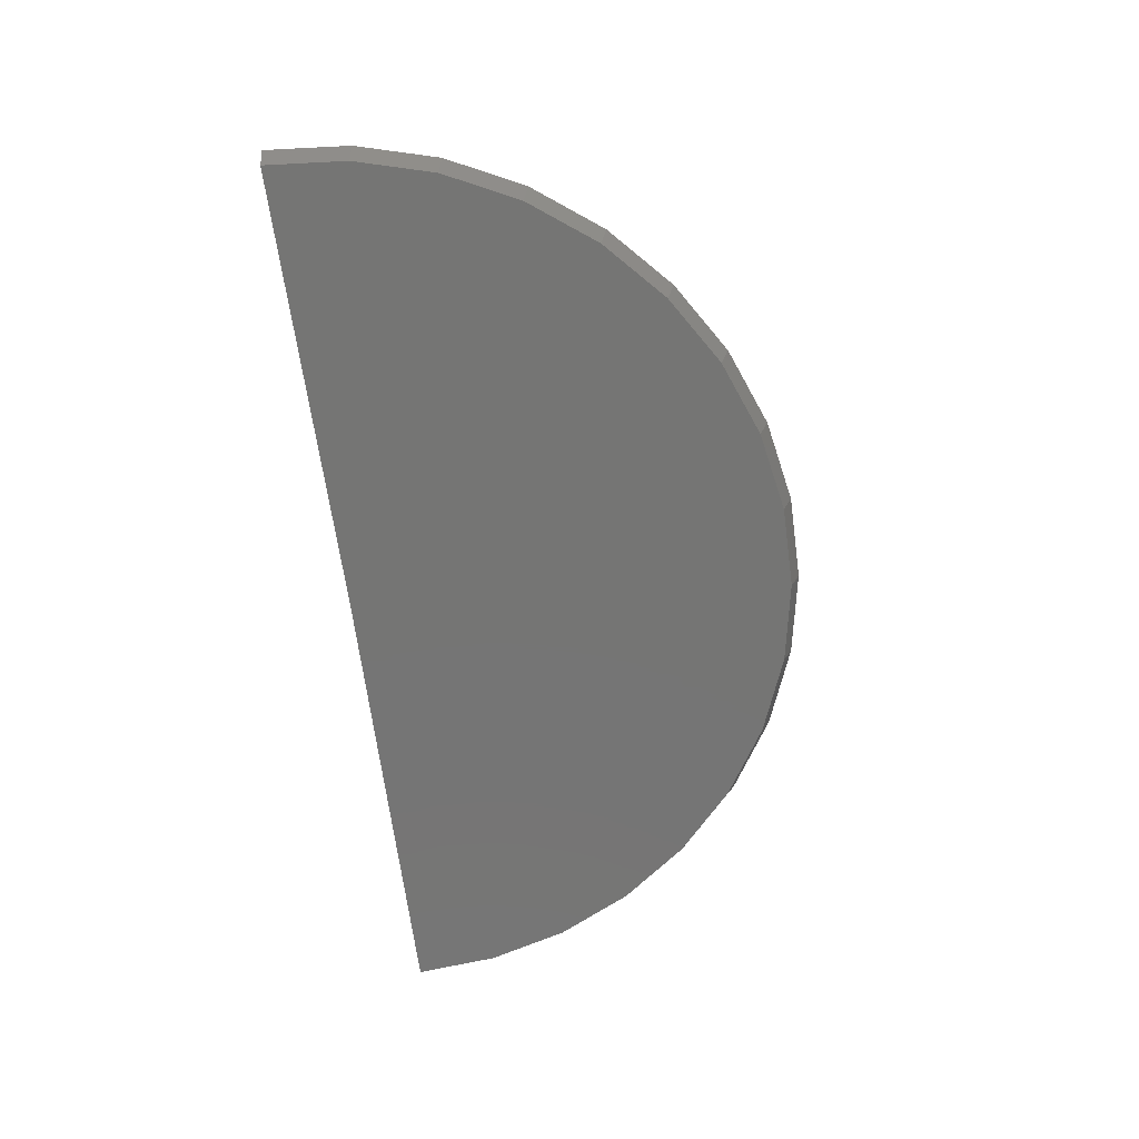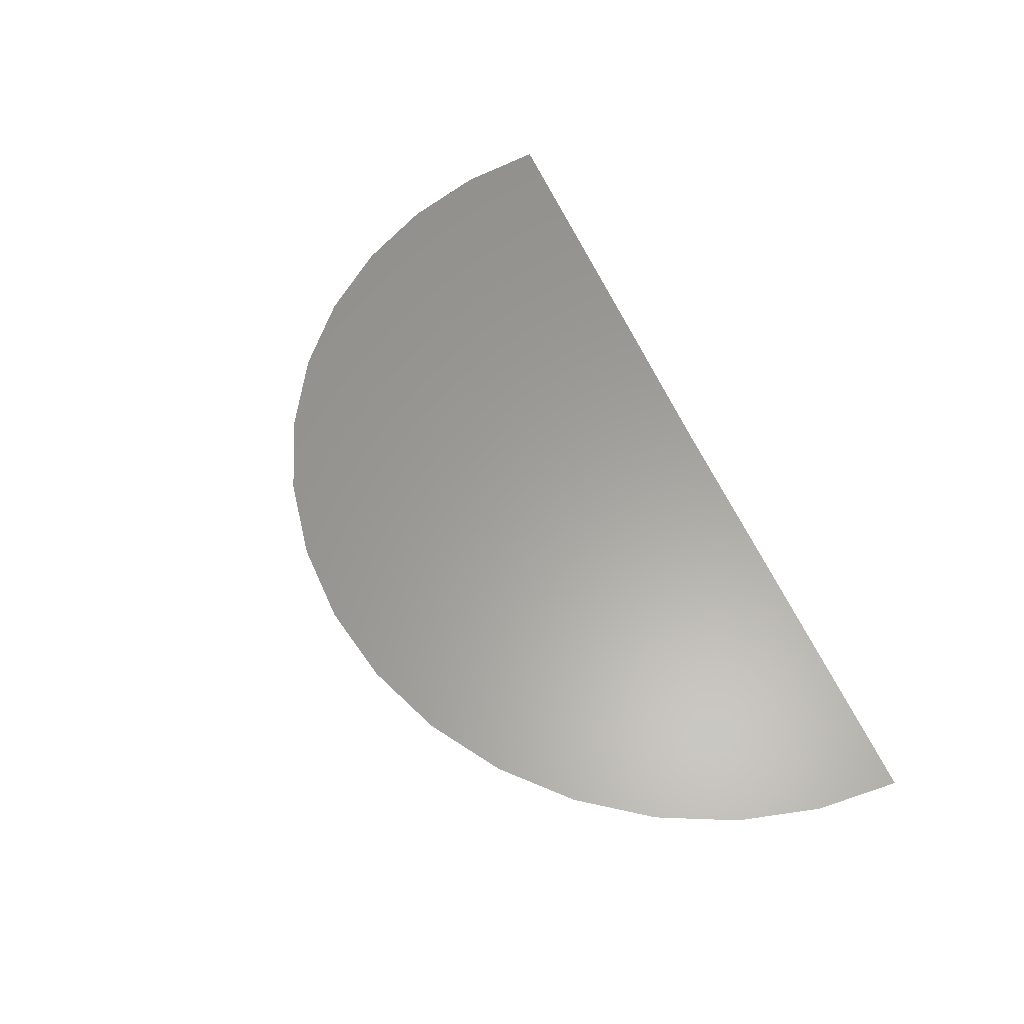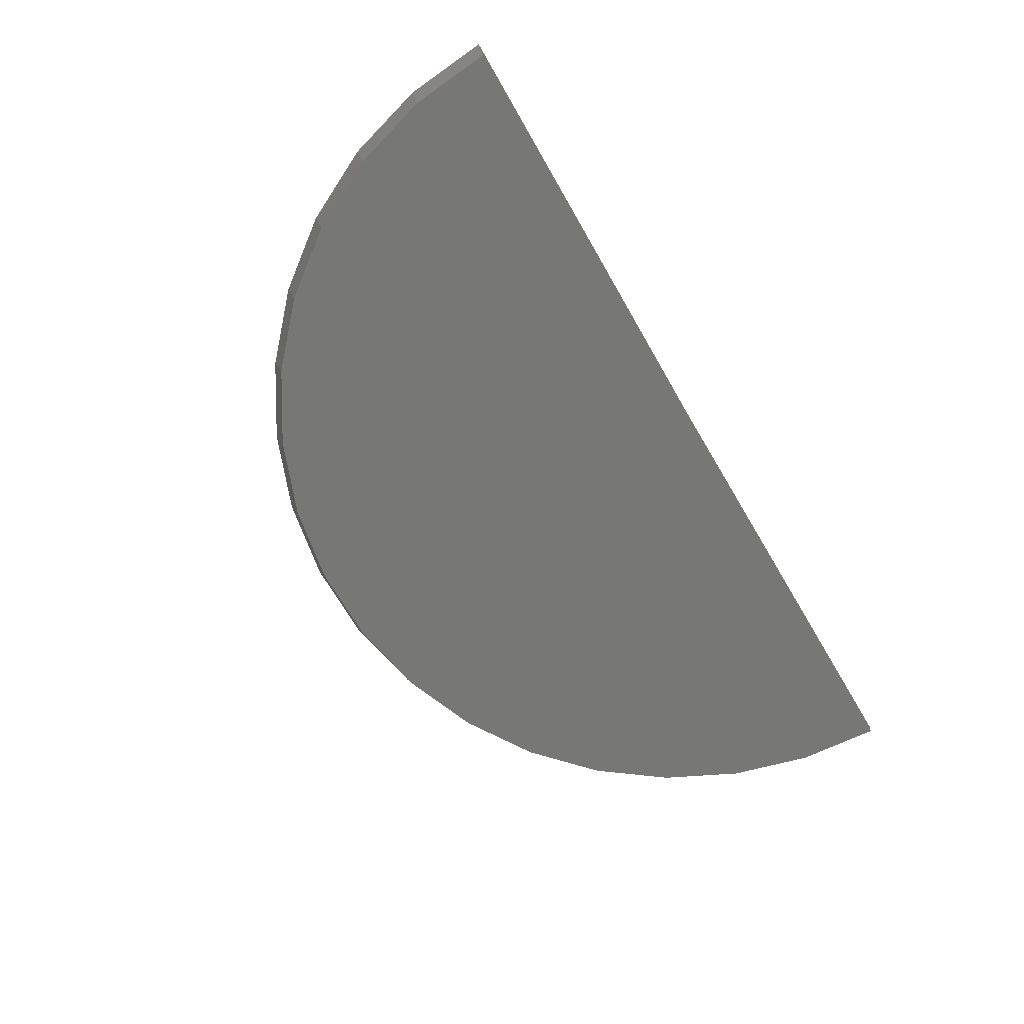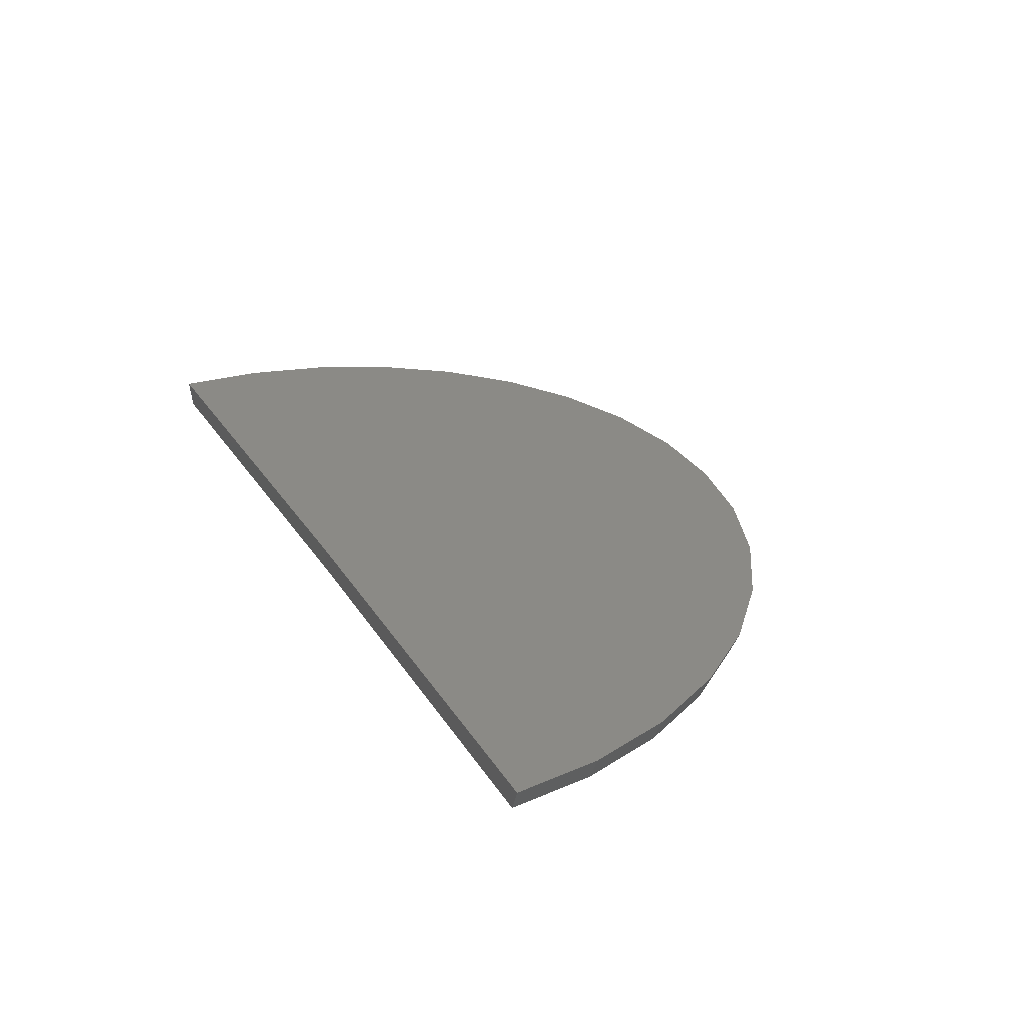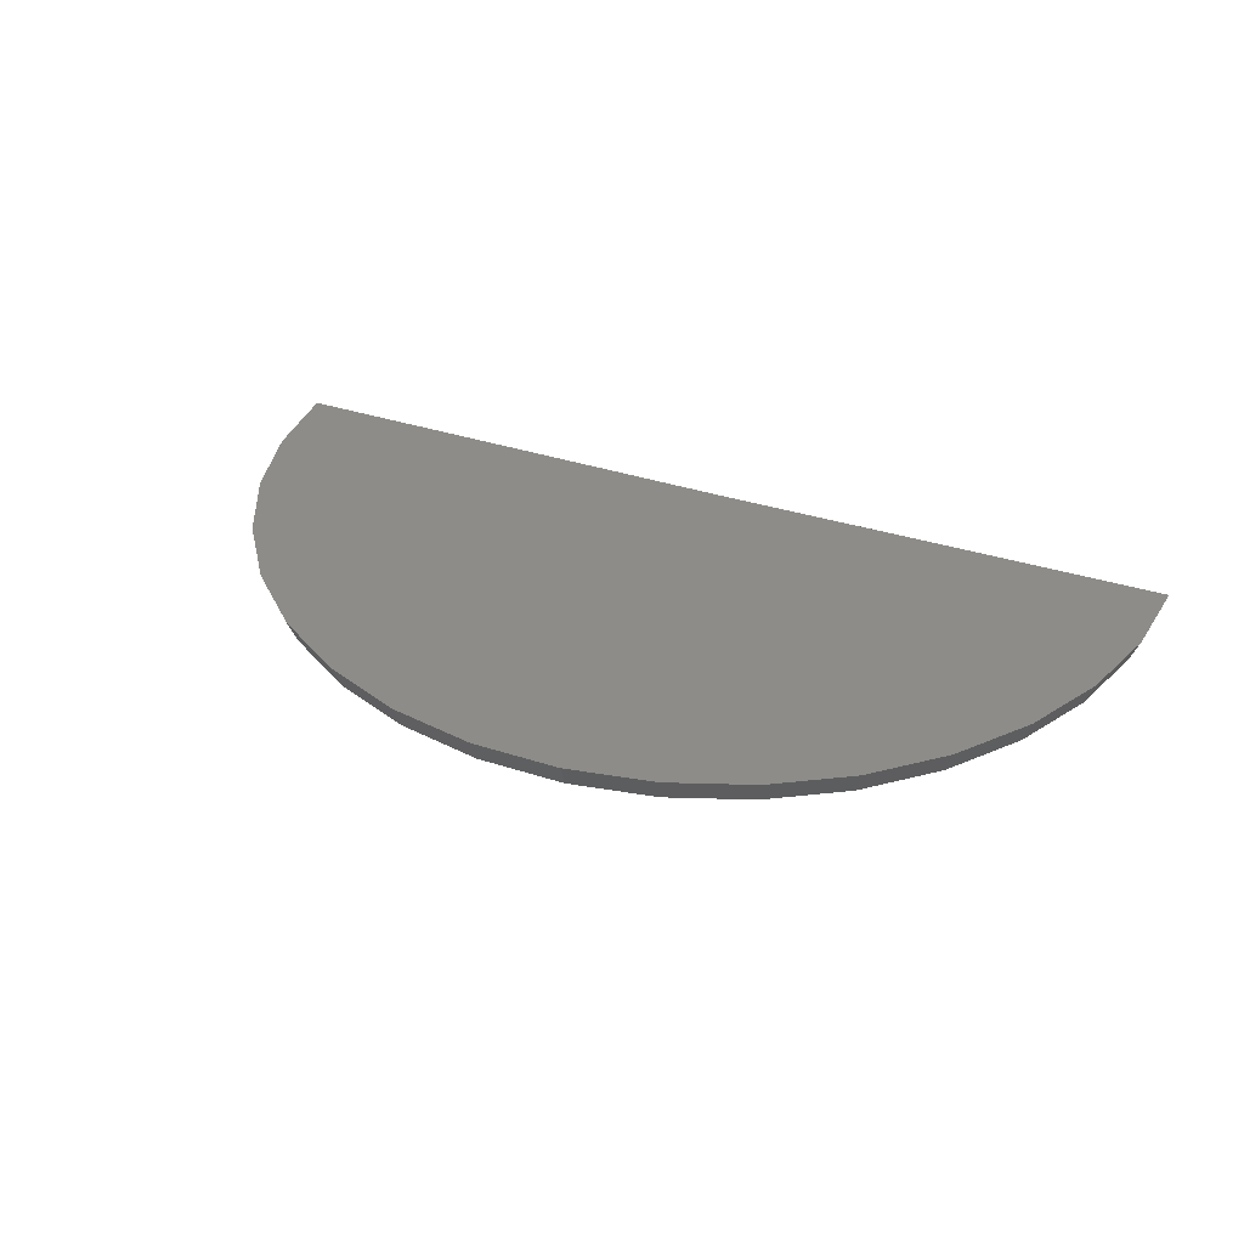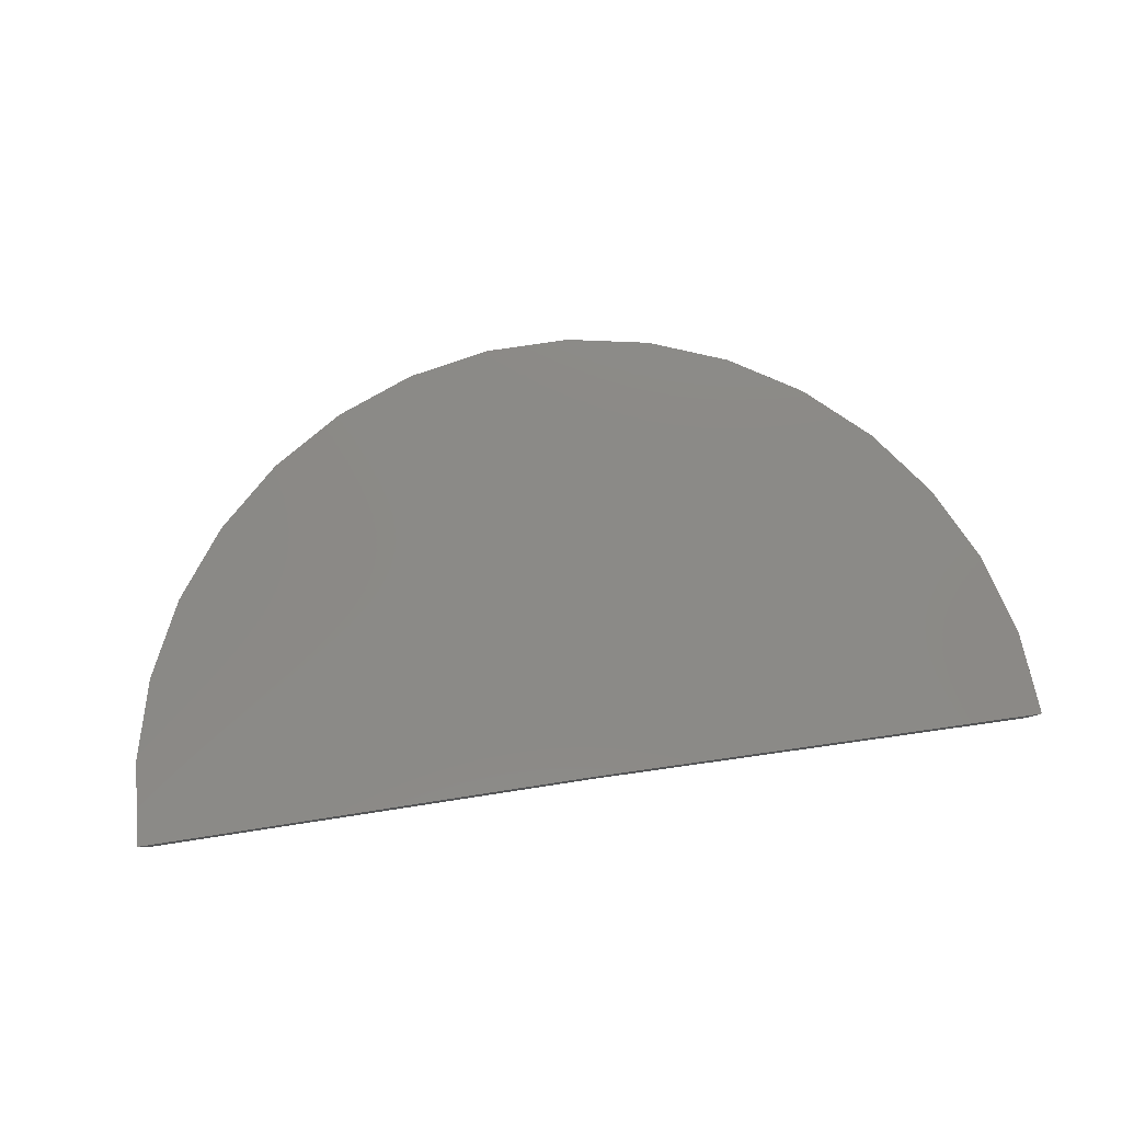
<metadata>
{"format":"stl","ext":"stl","renderer":"f3d","projection":"perspective","resolution":1024,"background":"white","views":[{"elev":-67.3,"azim":-81.8,"up":"+Z"},{"elev":61.1,"azim":66.3,"up":"+Z"},{"elev":-69.3,"azim":120.6,"up":"+Z"},{"elev":30.1,"azim":-116.7,"up":"+Z"},{"elev":35.3,"azim":23.8,"up":"+Z"},{"elev":78.7,"azim":172.0,"up":"+Z"}]}
</metadata>
<code>
# stl→obj: 38 verts, 72 faces
v 0.09276 0.0005653 -0.002467
v 0.04688 0 -0.002467
v 0.09375 0.0005775 0
v 0.04688 0 -2.87e-18
v 0.0009868 0 -0.002467
v 0 0 0
v 0.0008044 -0.008647 4.337e-19
v 0.09305 -0.008078 4.337e-19
v 0.00319 -0.017 4.337e-19
v 0.09077 -0.01646 4.337e-19
v 0.007075 -0.02476 4.337e-19
v 0.08698 -0.02427 4.337e-19
v 0.01233 -0.03168 4.337e-19
v 0.08181 -0.03125 4.337e-19
v 0.01876 -0.03751 4.337e-19
v 0.07545 -0.03716 4.337e-19
v 0.02616 -0.04205 4.337e-19
v 0.0681 -0.04179 4.337e-19
v 0.03428 -0.04515 4.337e-19
v 0.06003 -0.04499 4.337e-19
v 0.04282 -0.0467 4.337e-19
v 0.0515 -0.04665 4.337e-19
v 0.001774 -0.008465 -0.002467
v 0.09208 -0.007908 -0.002467
v 0.00411 -0.01664 -0.002467
v 0.08984 -0.01611 -0.002467
v 0.007913 -0.02424 -0.002467
v 0.08613 -0.02376 -0.002467
v 0.01305 -0.03101 -0.002467
v 0.08108 -0.03059 -0.002467
v 0.01935 -0.03672 -0.002467
v 0.07485 -0.03638 -0.002467
v 0.0266 -0.04117 -0.002467
v 0.06766 -0.04091 -0.002467
v 0.03454 -0.0442 -0.002467
v 0.05975 -0.04404 -0.002467
v 0.04291 -0.04572 -0.002467
v 0.05141 -0.04566 -0.002467
f 1 2 3
f 3 2 4
f 5 6 2
f 2 6 4
f 3 7 8
f 3 4 7
f 4 6 7
f 8 7 9
f 8 9 10
f 10 9 11
f 10 11 12
f 12 11 13
f 12 13 14
f 14 13 15
f 14 15 16
f 16 15 17
f 16 17 18
f 18 17 19
f 18 19 20
f 20 19 21
f 20 21 22
f 1 23 2
f 23 5 2
f 24 23 1
f 25 23 24
f 26 25 24
f 27 25 26
f 28 27 26
f 29 27 28
f 30 29 28
f 31 29 30
f 32 31 30
f 33 31 32
f 34 33 32
f 35 33 34
f 36 35 34
f 37 35 36
f 38 37 36
f 5 7 6
f 5 23 7
f 3 24 1
f 3 8 24
f 25 9 7
f 25 7 23
f 27 11 9
f 27 9 25
f 29 13 11
f 29 11 27
f 31 15 13
f 31 13 29
f 33 17 15
f 33 15 31
f 35 21 19
f 19 17 35
f 35 17 33
f 34 18 20
f 34 20 36
f 20 38 36
f 32 16 18
f 32 18 34
f 30 14 16
f 30 16 32
f 28 12 14
f 28 14 30
f 26 10 12
f 26 12 28
f 8 10 24
f 24 10 26
f 21 35 37
f 21 37 22
f 22 37 38
f 22 38 20

</code>
